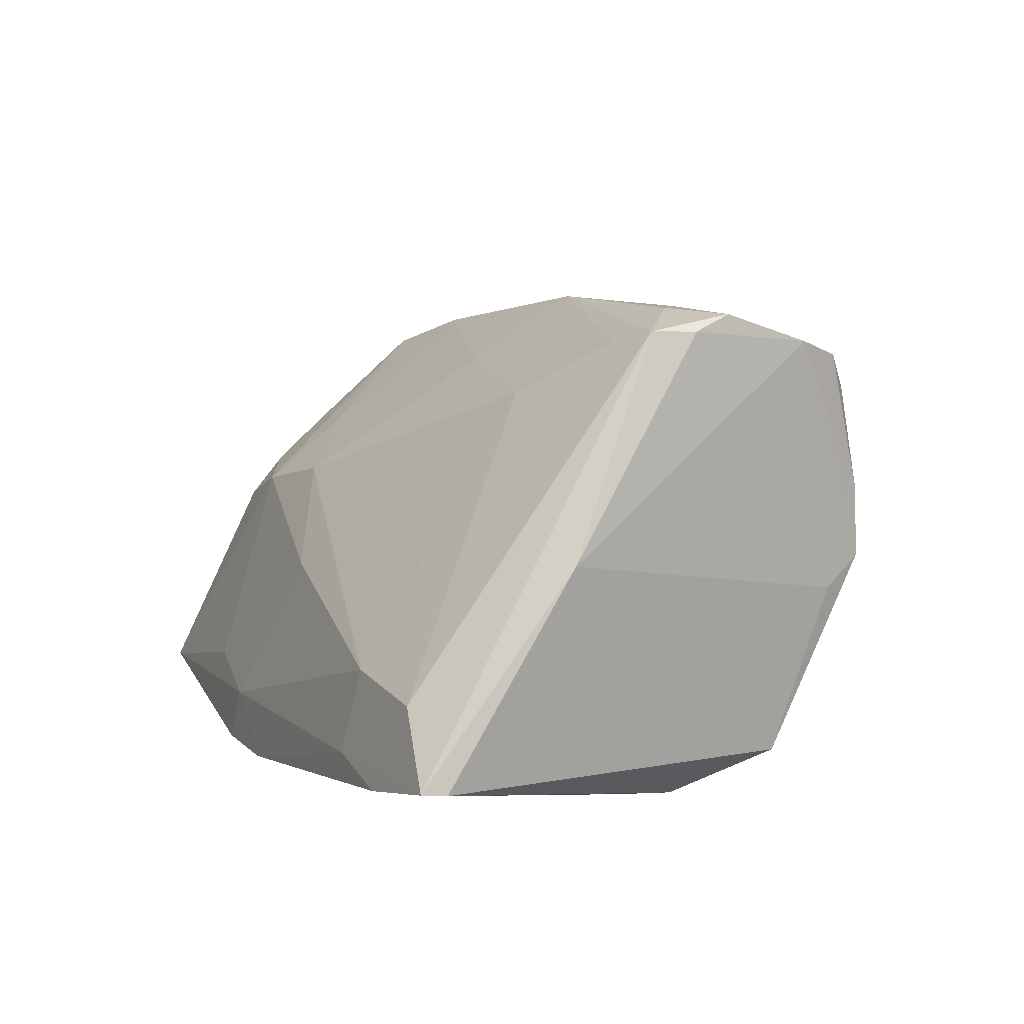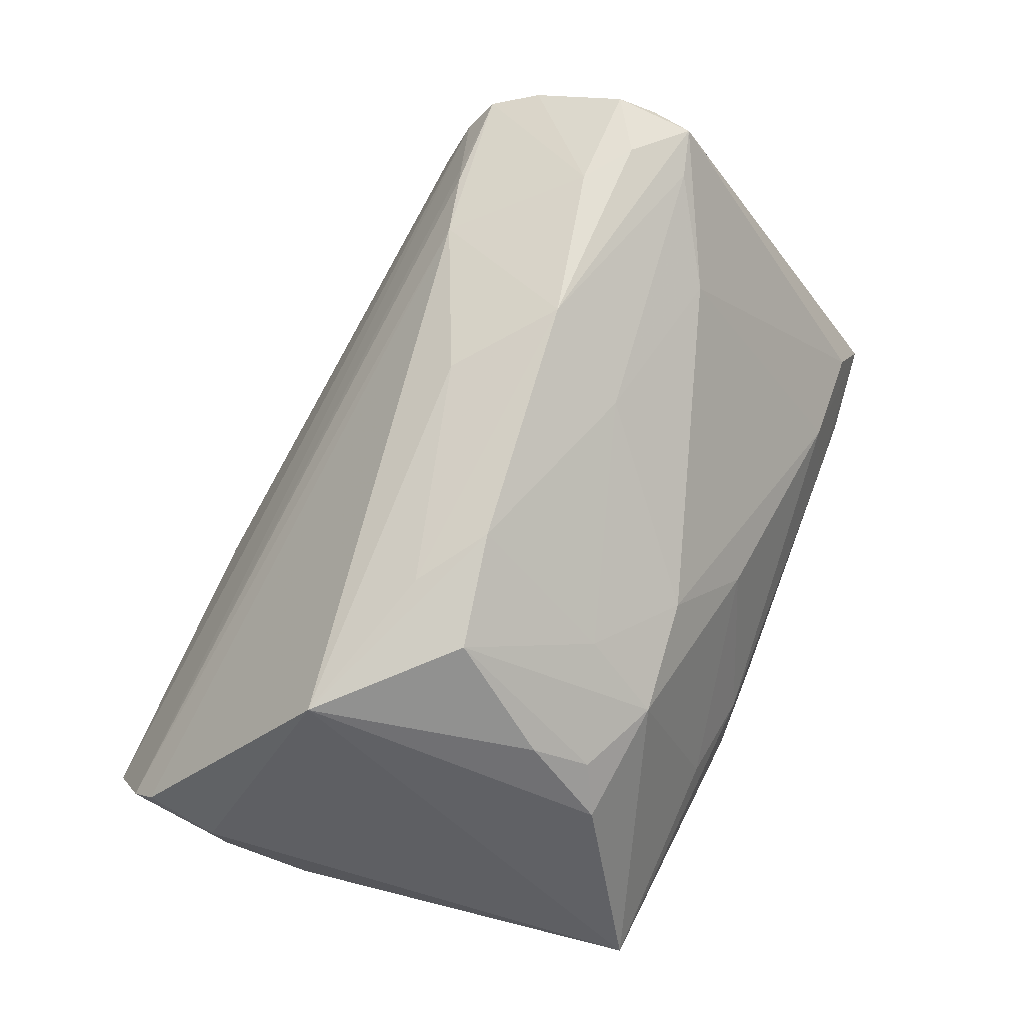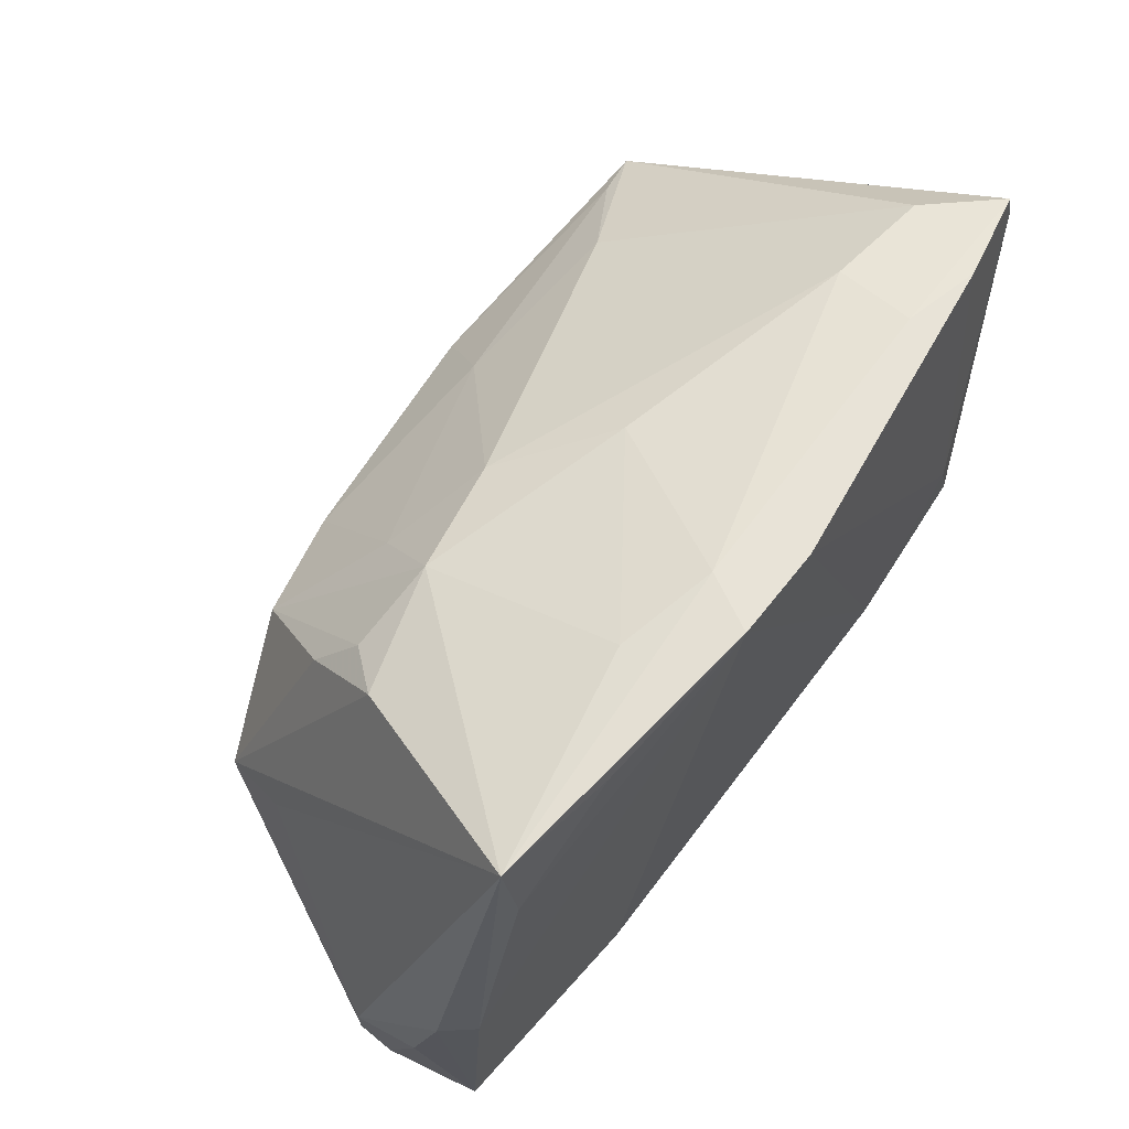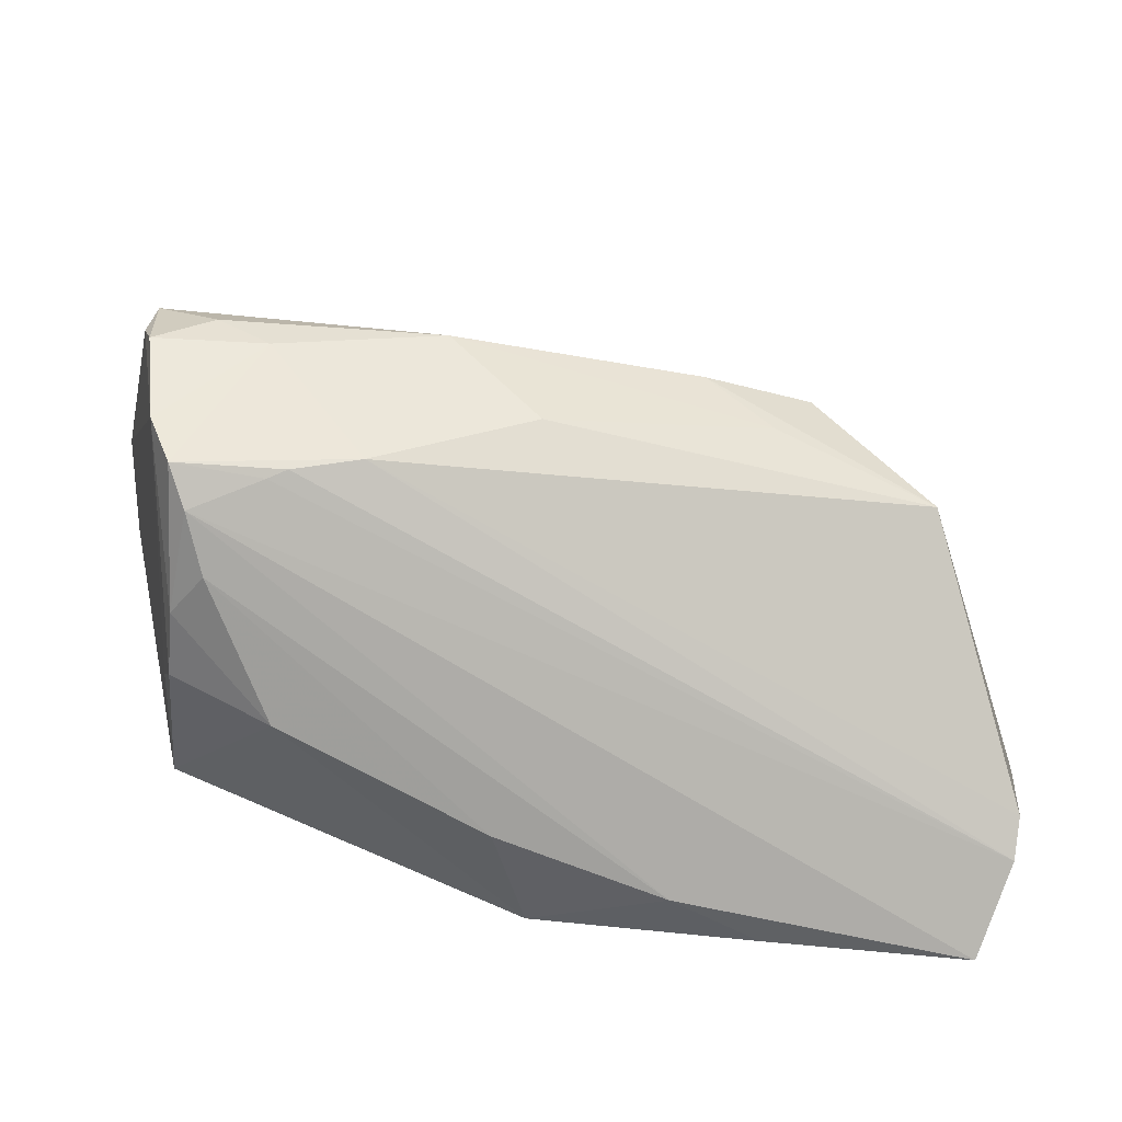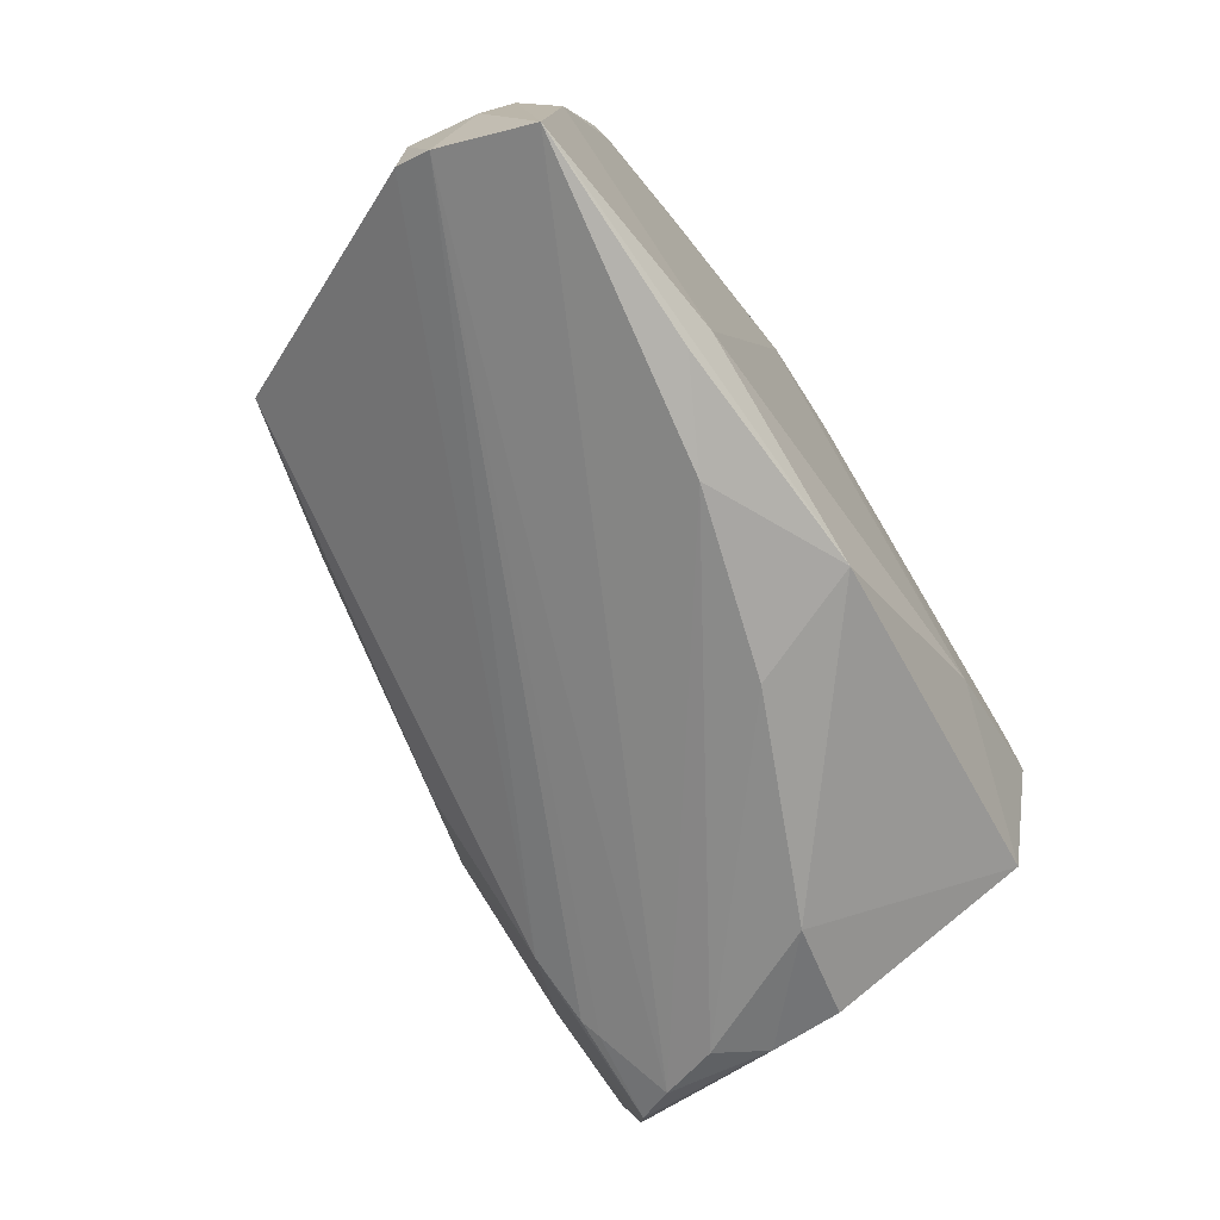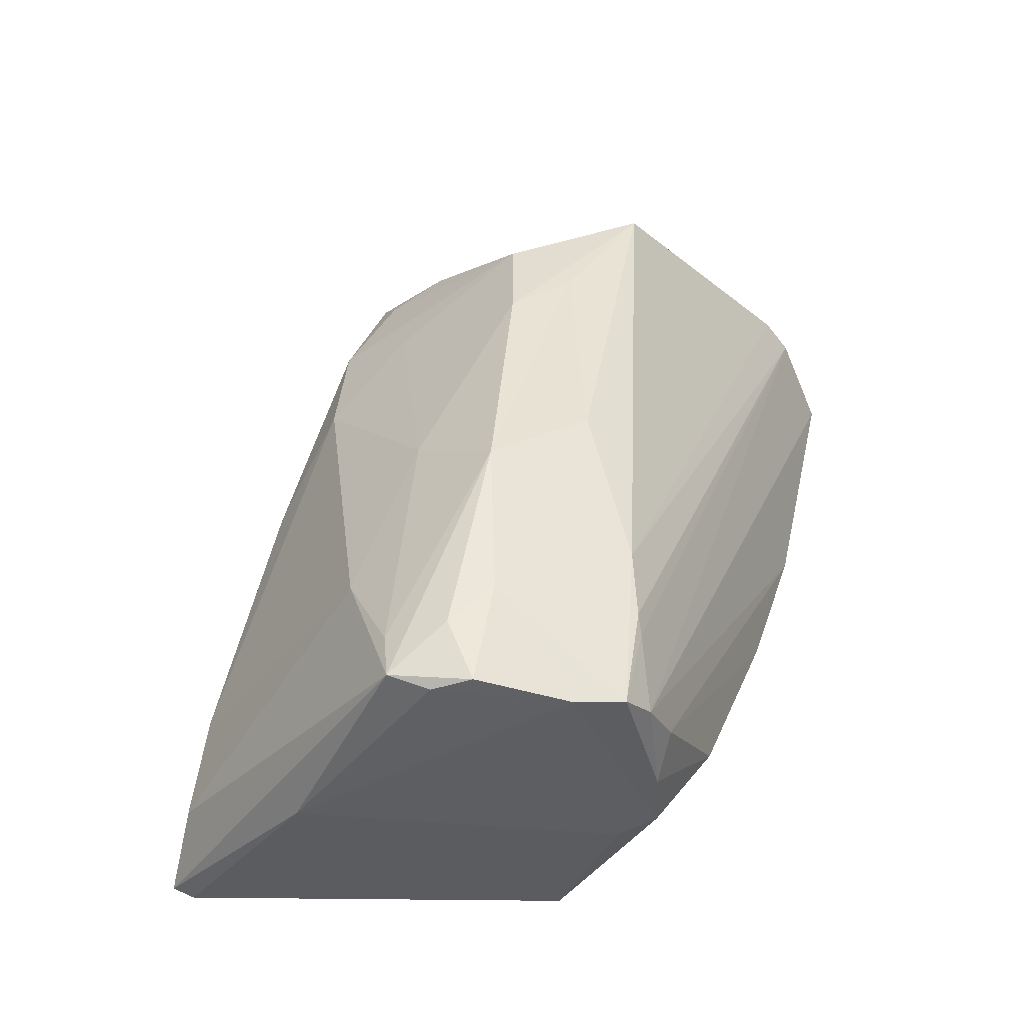
<metadata>
{"format":"obj","ext":"obj","renderer":"f3d","projection":"perspective","resolution":1024,"background":"white","views":[{"elev":8.1,"azim":-112.5,"up":"+Z"},{"elev":67.0,"azim":114.4,"up":"+Z"},{"elev":65.1,"azim":127.0,"up":"+Y"},{"elev":-55.5,"azim":-6.6,"up":"+Y"},{"elev":-75.4,"azim":122.0,"up":"+Y"},{"elev":49.3,"azim":-77.5,"up":"+Z"}]}
</metadata>
<code>
v -0.04693 -0.001394 0.03227
v 0.02745 -0.03571 -0.01849
v 0.03148 0.02405 0.01079
v 0.04393 0.0236 -0.01999
v 0.05596 -0.01833 -0.004781
v -0.0287 -0.03143 0.002605
v -0.03694 -0.02708 0.01809
v 0.01875 0.01915 0.01755
v 0.02137 0.02807 0.009544
v -0.03946 0.03441 -0.01819
v -0.04077 -0.01537 -0.01809
v -0.003919 -0.03465 -0.007452
v -0.00278 -0.01016 0.03127
v 0.05498 -0.01773 -0.01229
v -0.02129 -0.01916 0.02964
v 0.0552 -0.02761 -0.003724
v -0.002992 0.03136 0.00158
v -0.04582 -0.005942 0.03407
v 0.05493 -0.03082 -0.00766
v 0.02694 -0.03102 -0.02097
v -0.03395 0.001569 -0.02357
v 0.03585 0.02673 0.00561
v 0.05189 -0.03637 -0.018
v -0.05155 0.03003 -0.01606
v 0.05075 -0.005897 -0.01903
v -0.0441 -0.01681 0.03072
v -0.03173 0.03308 -0.006156
v -0.04129 -0.02231 0.00114
v -0.01363 -0.000576 0.03504
v -0.04147 -0.02225 0.0289
v -0.03576 -0.004342 -0.02352
v -0.03901 -0.001424 0.03458
v -0.04444 0.03204 -0.007698
v -0.03285 -0.005407 0.0345
v -0.008426 0.009861 0.02714
v -0.03024 0.03501 -0.01596
v 0.007764 0.02624 0.01225
v 0.0536 -0.007034 -0.01523
v 0.007408 0.03688 -0.01682
v 0.03385 0.01774 0.0156
v -0.02059 -0.01403 -0.02357
v -0.04032 0.005569 0.03113
v 0.01641 -0.03637 -0.01294
v 0.04515 0.03583 -0.01905
v -0.03934 -0.02479 0.02472
v -0.0002539 0.03669 -0.02357
v -0.0461 0.003772 0.03236
v 0.001159 -0.03313 -0.02048
v 0.03082 0.03484 -0.02121
v -0.05096 0.03287 -0.01585
v -0.04026 -0.02674 0.004632
v -0.05057 0.01474 0.007511
v 0.04265 -0.008062 0.02364
v 0.01905 0.03581 -0.01387
v -0.03126 -0.02214 0.02791
v 0.0446 -0.003918 0.01505
v 0.01576 0.003303 0.03087
v -0.04036 -0.02641 0.01263
v 0.02392 -0.002521 0.02843
v -0.02936 0.01294 0.02463
v 0.01095 0.03715 -0.02342
v 0.02891 0.006192 0.0273
v -0.02909 -0.02135 0.02882
f 5 44 56
f 56 53 5
f 44 53 56
f 22 53 44
f 38 44 5
f 31 11 24
f 57 53 62
f 53 13 15
f 9 22 44
f 61 39 44
f 46 39 61
f 27 60 37
f 6 11 48
f 6 51 11
f 28 51 26
f 24 11 28
f 11 51 28
f 48 11 41
f 11 31 41
f 46 61 41
f 59 13 53
f 53 57 59
f 37 60 35
f 35 60 42
f 20 23 48
f 48 41 20
f 20 41 61
f 14 38 5
f 14 23 38
f 19 14 5
f 23 14 19
f 62 9 8
f 8 9 37
f 8 57 62
f 37 35 8
f 8 35 57
f 3 9 62
f 22 9 3
f 44 39 54
f 54 9 44
f 52 50 24
f 24 28 52
f 52 28 26
f 1 52 26
f 29 35 42
f 57 35 29
f 32 34 29
f 13 59 29
f 29 59 57
f 29 15 13
f 29 34 15
f 44 4 49
f 49 61 44
f 4 61 49
f 37 9 17
f 17 27 37
f 39 27 17
f 17 54 39
f 9 54 17
f 33 27 50
f 60 27 33
f 23 19 45
f 21 10 46
f 46 41 21
f 21 41 31
f 21 31 24
f 24 50 21
f 50 10 21
f 36 27 39
f 36 39 46
f 46 10 36
f 50 27 36
f 36 10 50
f 25 61 4
f 25 20 61
f 23 20 25
f 25 4 44
f 44 38 25
f 38 23 25
f 5 53 16
f 16 19 5
f 53 15 16
f 15 19 16
f 40 3 62
f 22 3 40
f 62 53 40
f 53 22 40
f 26 34 18
f 18 34 32
f 18 1 26
f 47 29 42
f 32 29 47
f 47 18 32
f 1 18 47
f 52 1 47
f 42 60 47
f 60 33 47
f 47 33 50
f 50 52 47
f 48 23 2
f 23 45 43
f 43 2 23
f 48 2 43
f 30 34 26
f 15 34 30
f 51 6 58
f 45 30 58
f 26 51 58
f 58 30 26
f 7 43 45
f 7 58 6
f 45 58 7
f 15 30 63
f 63 19 15
f 12 7 6
f 43 7 12
f 12 6 48
f 48 43 12
f 55 30 45
f 55 63 30
f 55 45 19
f 19 63 55

</code>
